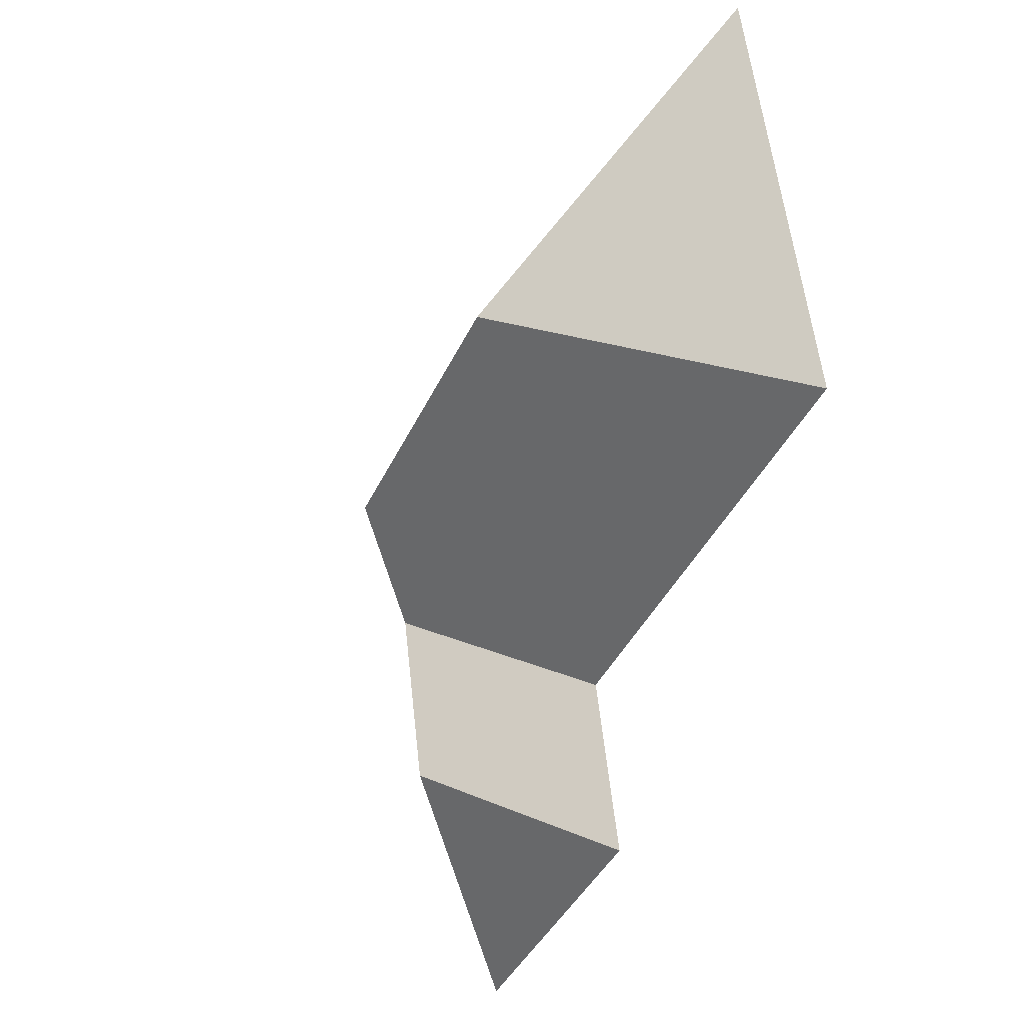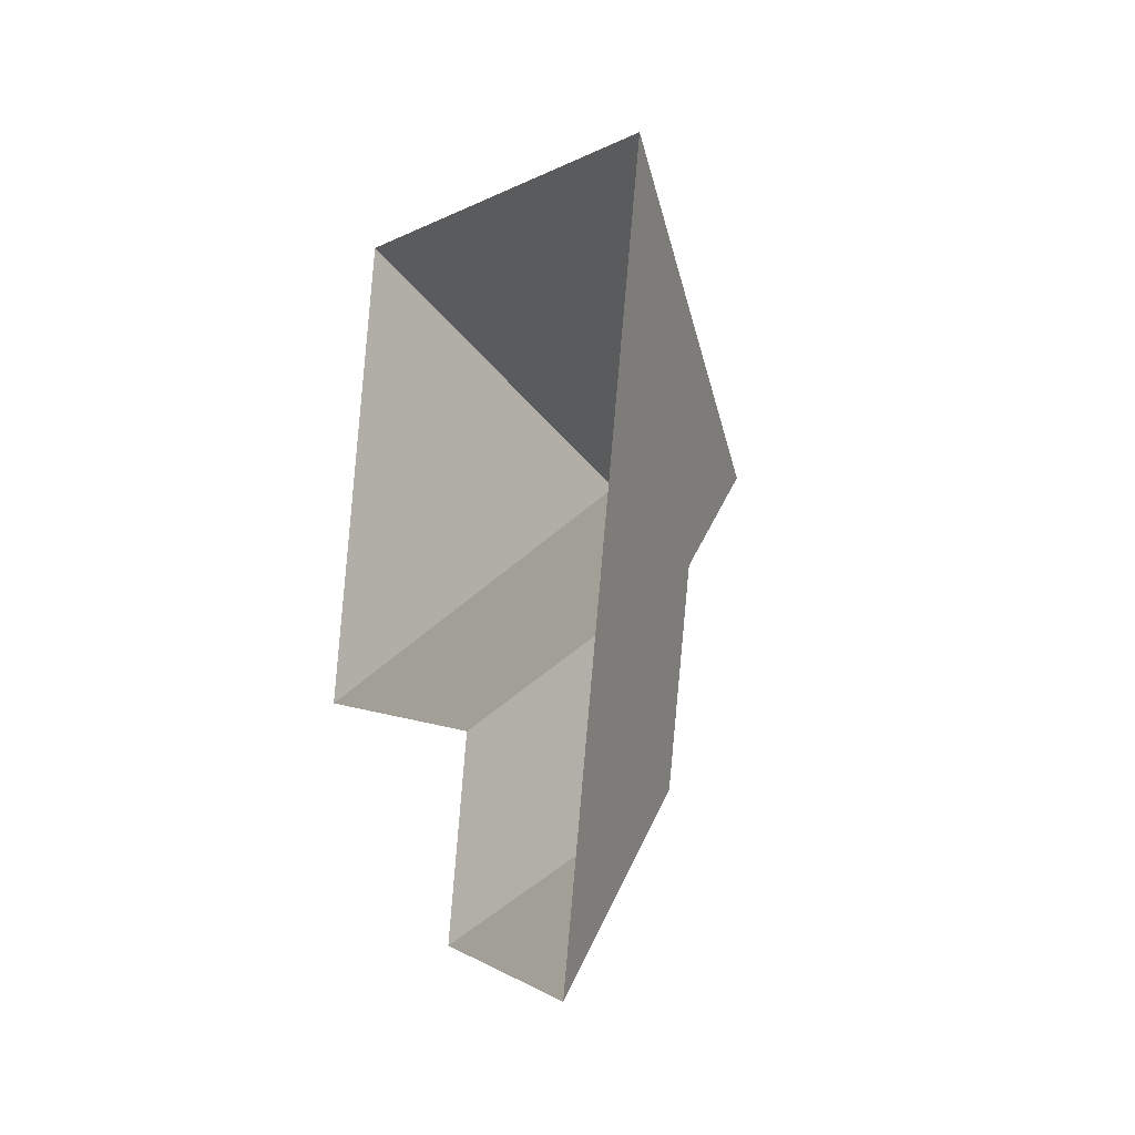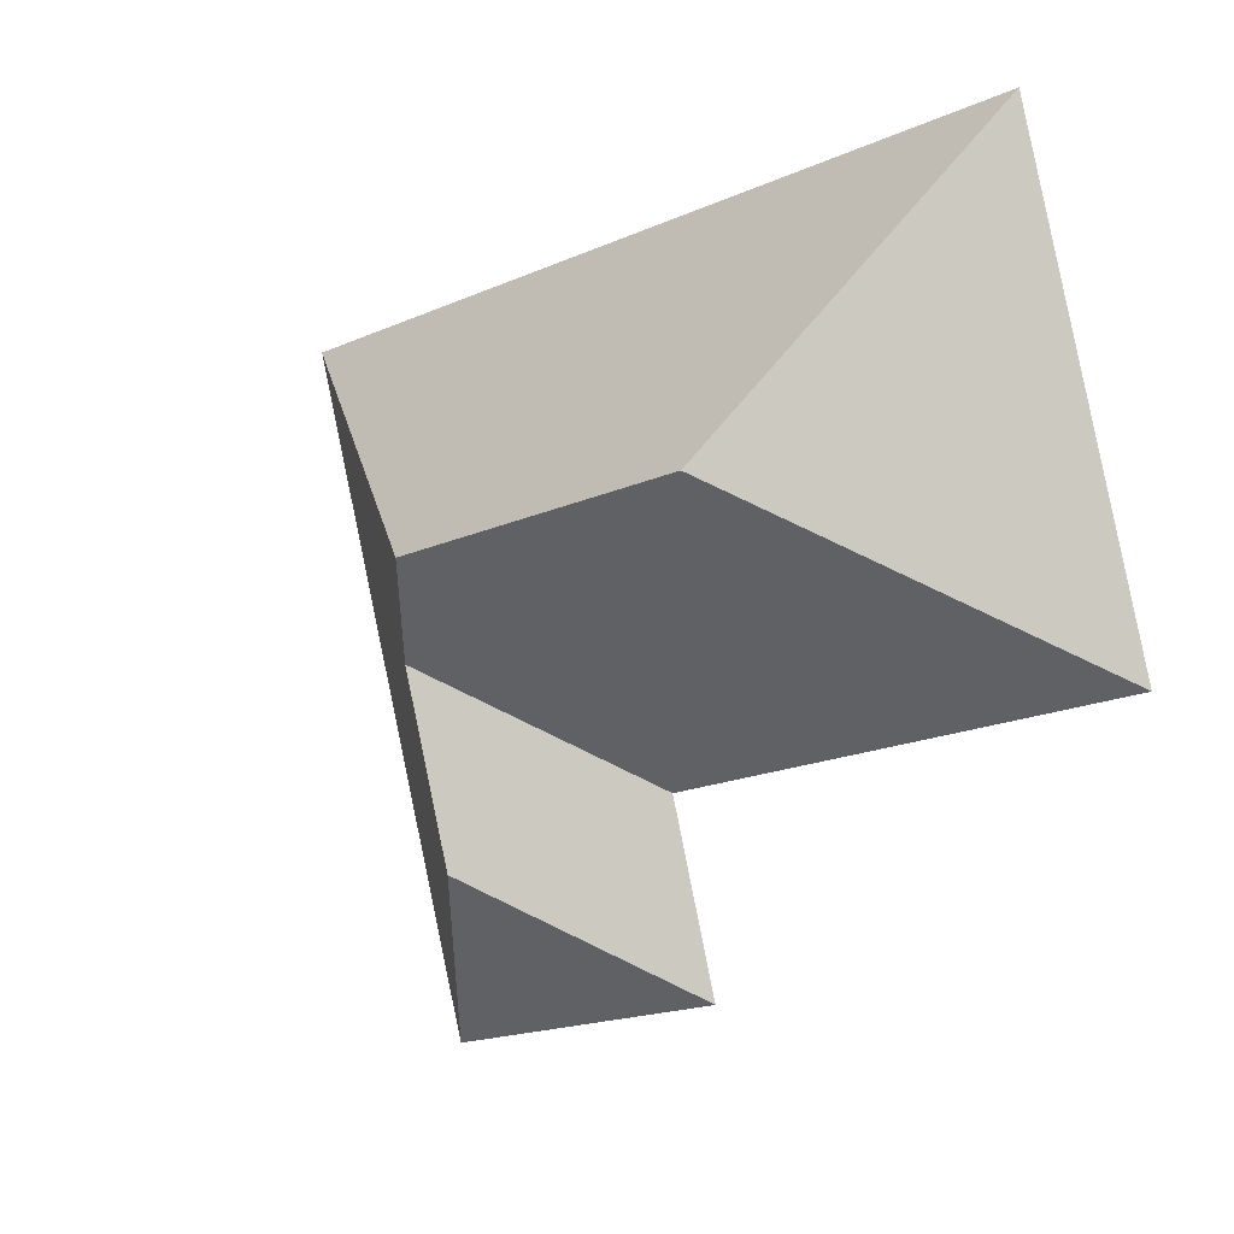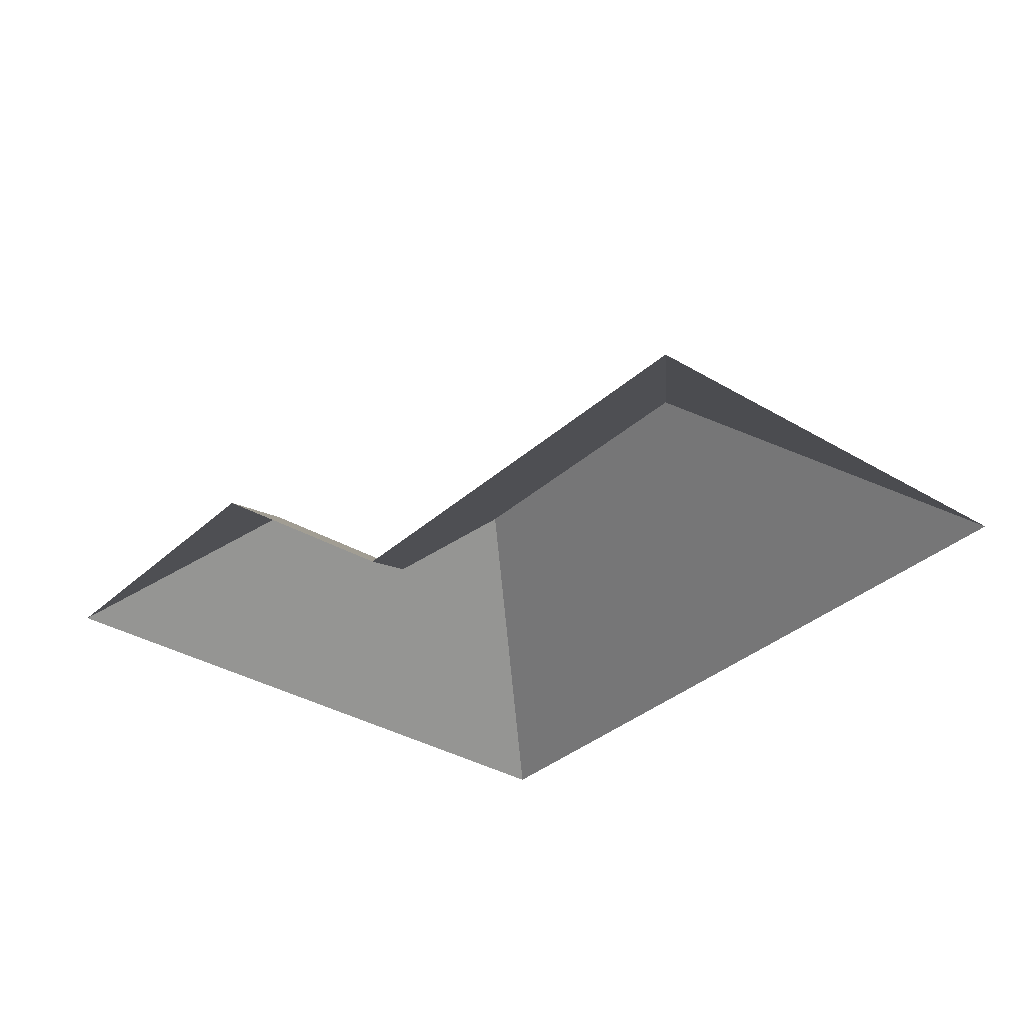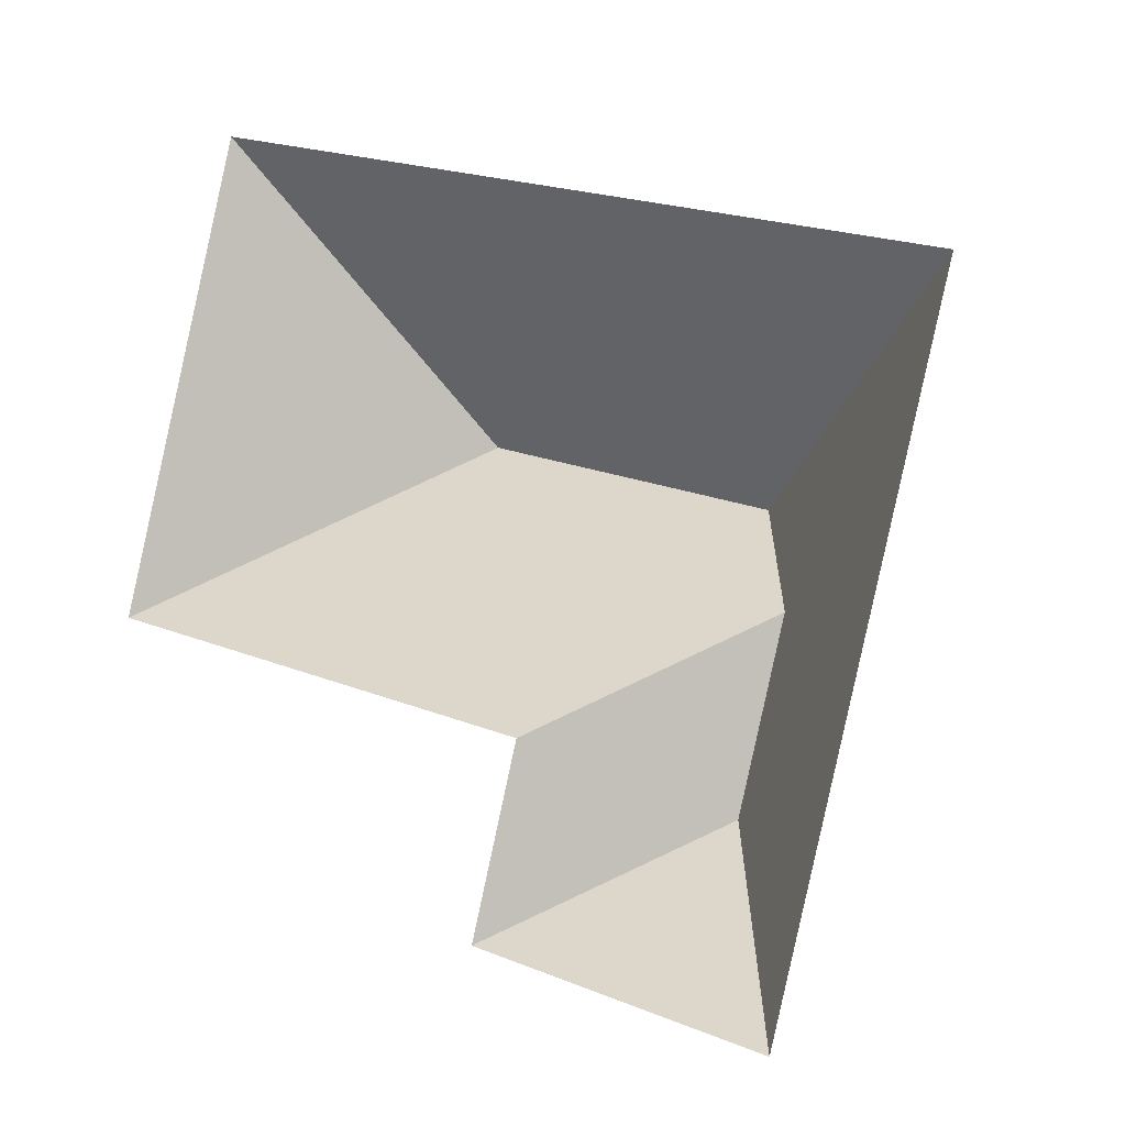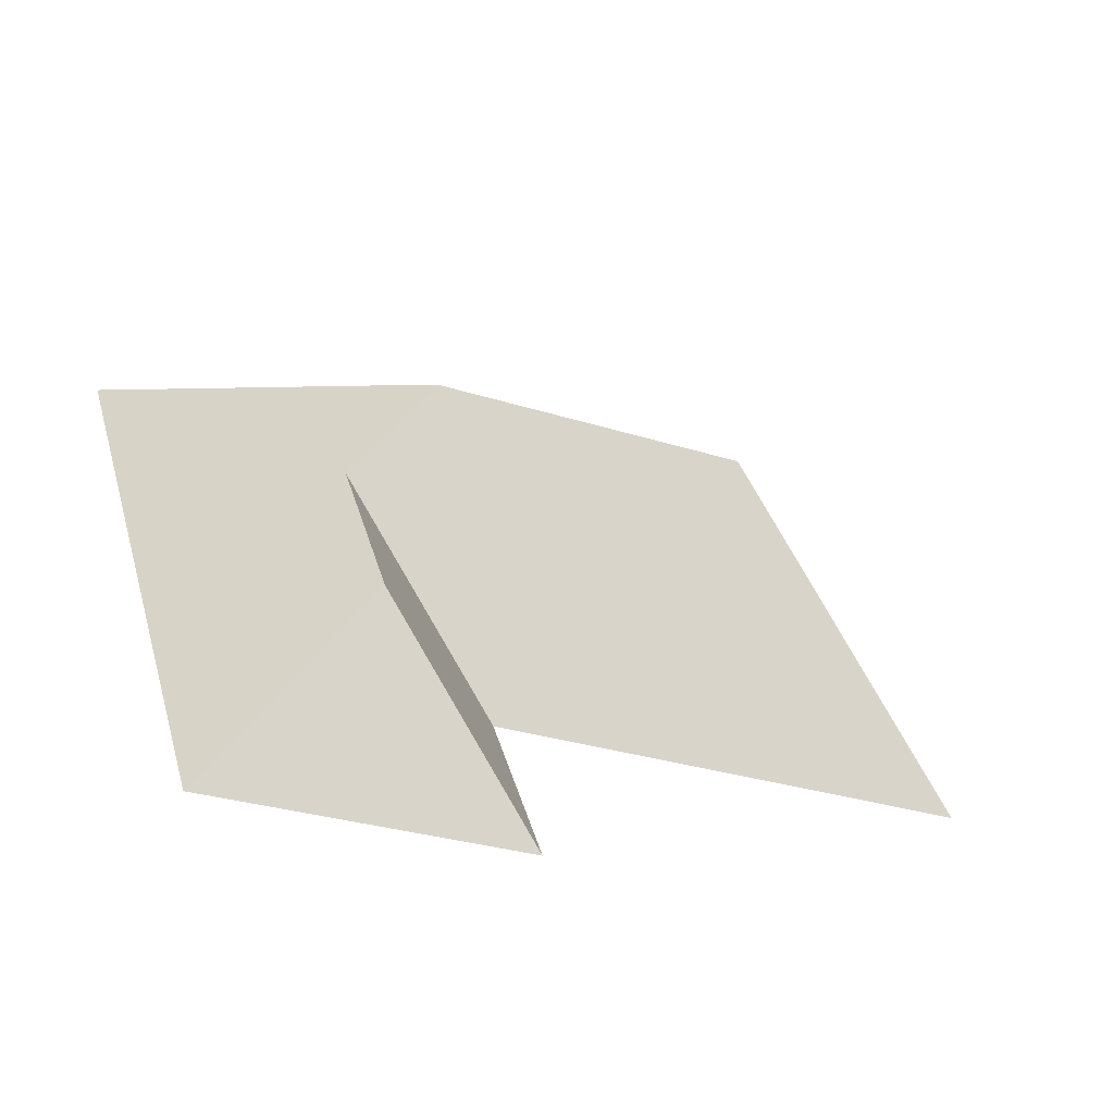
<metadata>
{"format":"obj","ext":"obj","renderer":"f3d","projection":"perspective","resolution":1024,"background":"white","views":[{"elev":-22.0,"azim":-113.4,"up":"+Z"},{"elev":-16.0,"azim":70.5,"up":"+Z"},{"elev":5.8,"azim":-140.3,"up":"+Z"},{"elev":-34.0,"azim":-114.1,"up":"+Y"},{"elev":-5.9,"azim":34.8,"up":"+Z"},{"elev":-63.4,"azim":157.9,"up":"+Z"}]}
</metadata>
<code>
o BK39_500_018029_0010_roof
v 329.8 75 -87.72
v 268.5 75 -312.1
v 231.3 120.7 -245.1
v 248.3 120.9 -181.8
v 228.7 145 -146.6
v 163.4 75 -283.4
v 180.2 75 -220.3
v 121.7 145 -117.4
v 60.57 75 -14.31
v 16.53 75 -175.8
v 329.8 0 -87.72
v 268.5 0 -312.1
v 163.4 0 -283.4
v 180.2 0 -220.3
v 16.53 0 -175.8
v 60.57 0 -14.31
f 10 9 8
f 9 1 5 8
f 1 5 4 3 2
f 6 3 2
f 7 4 3 6
f 10 7 4 5 8

</code>
